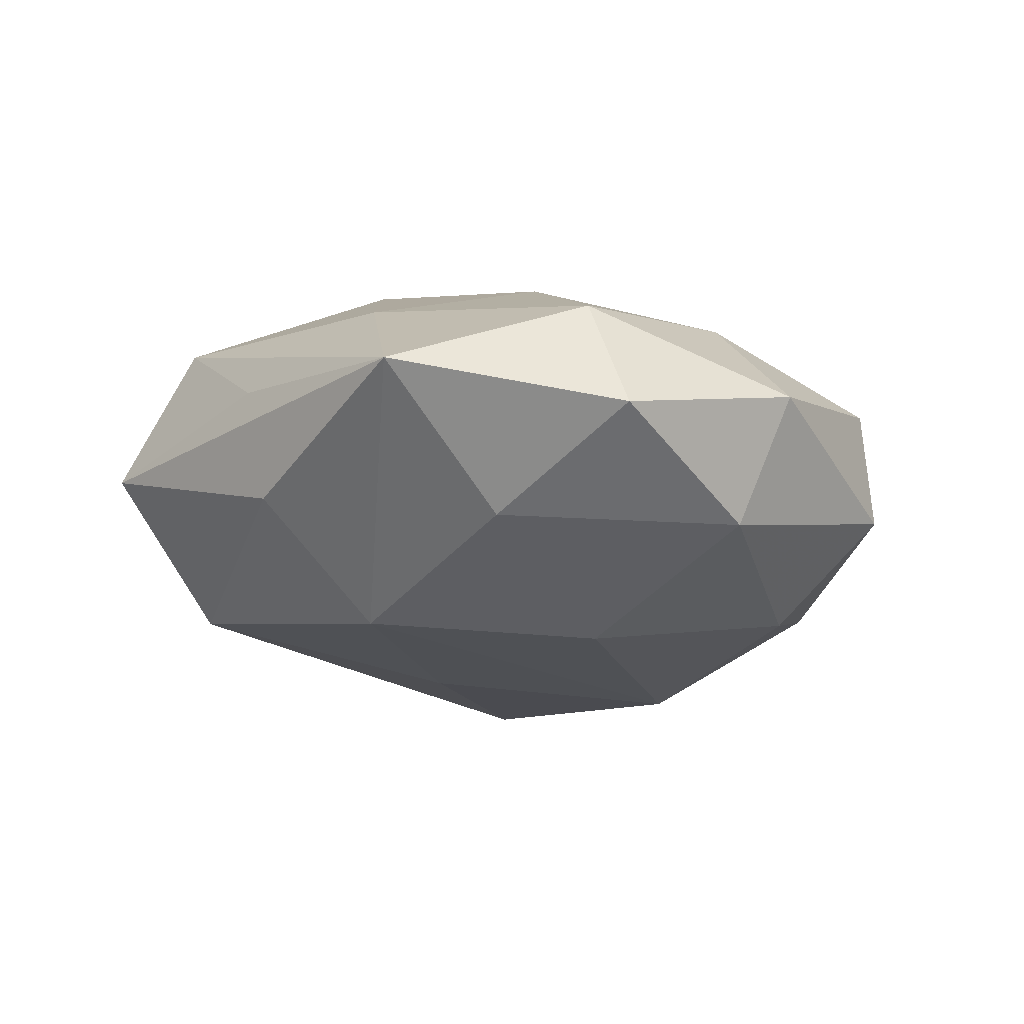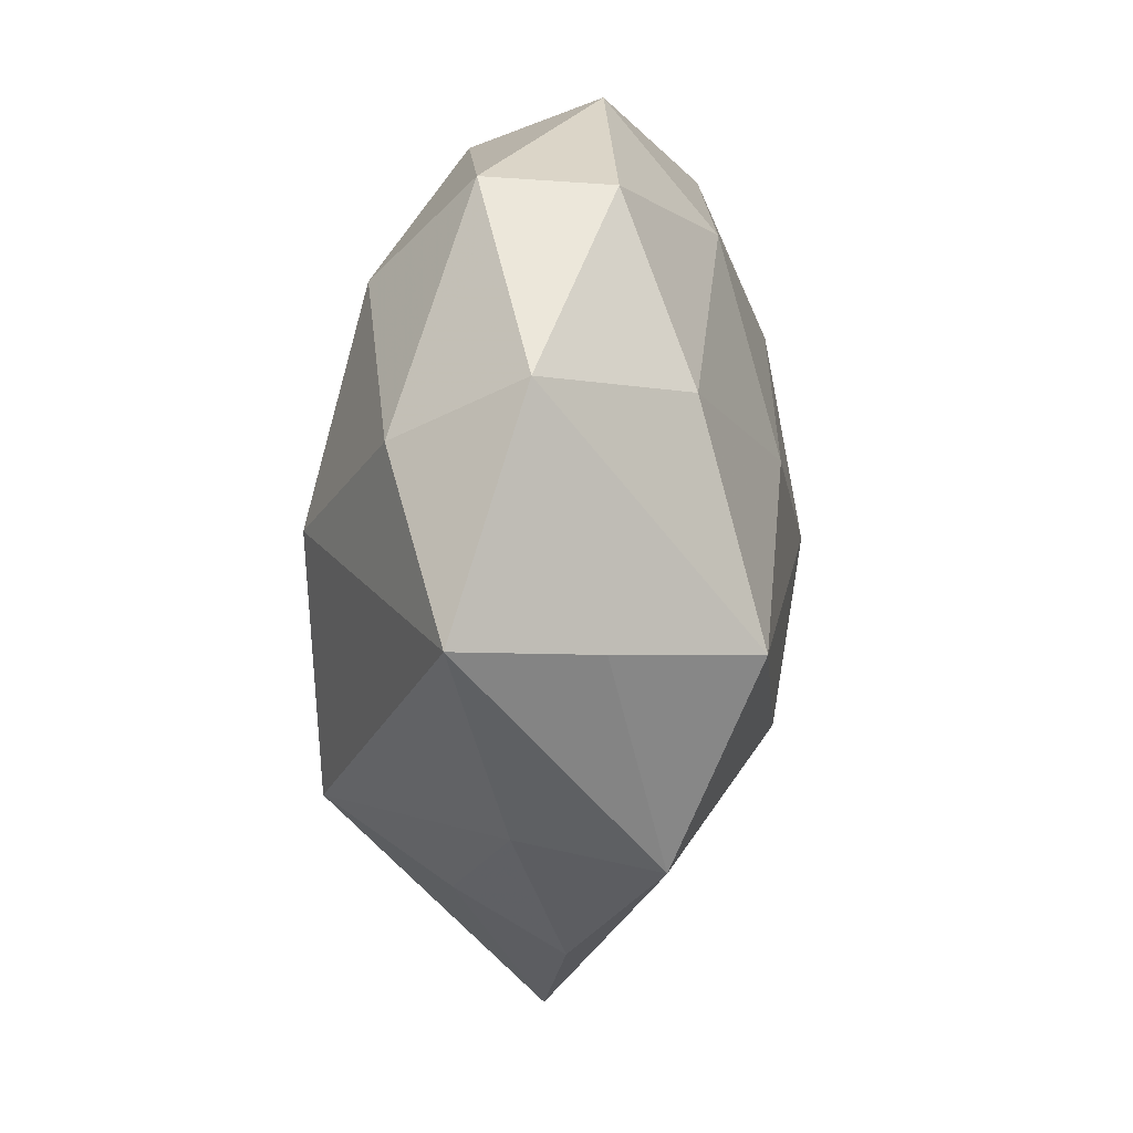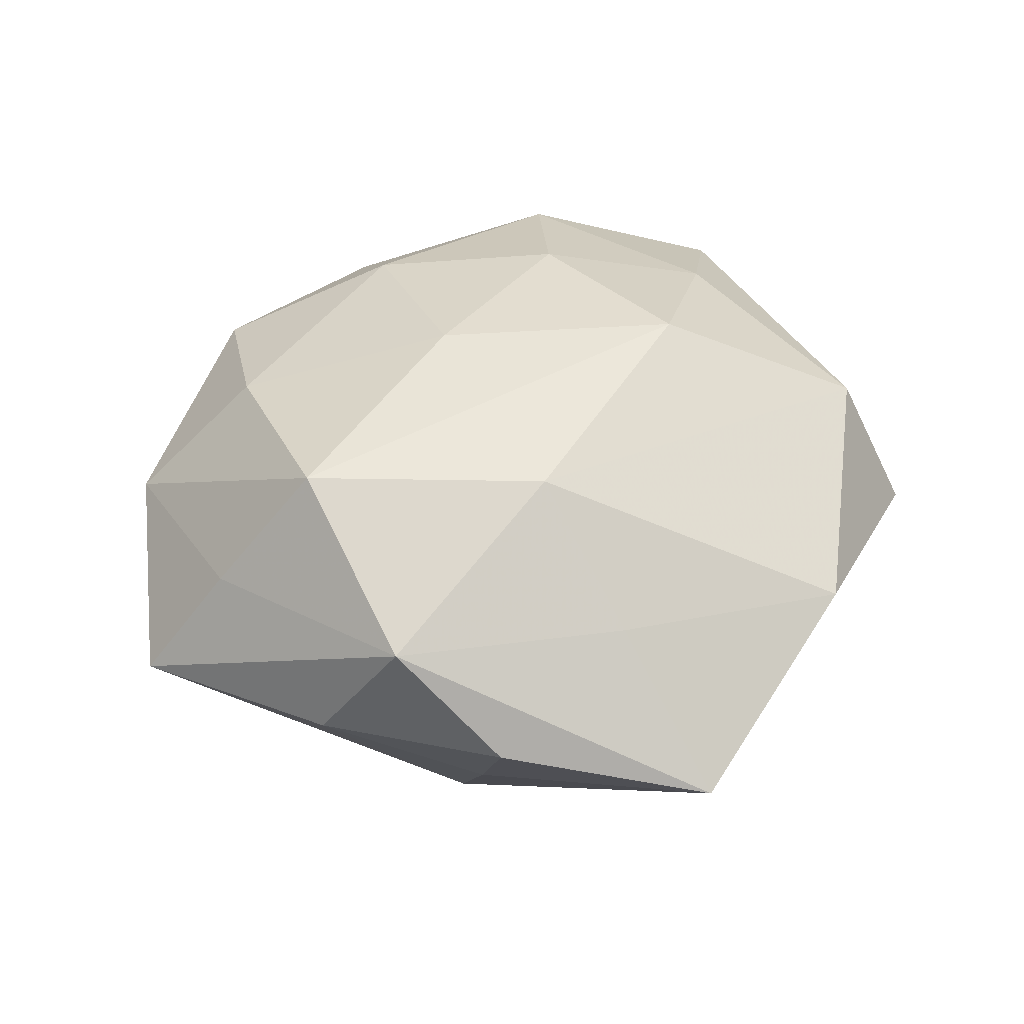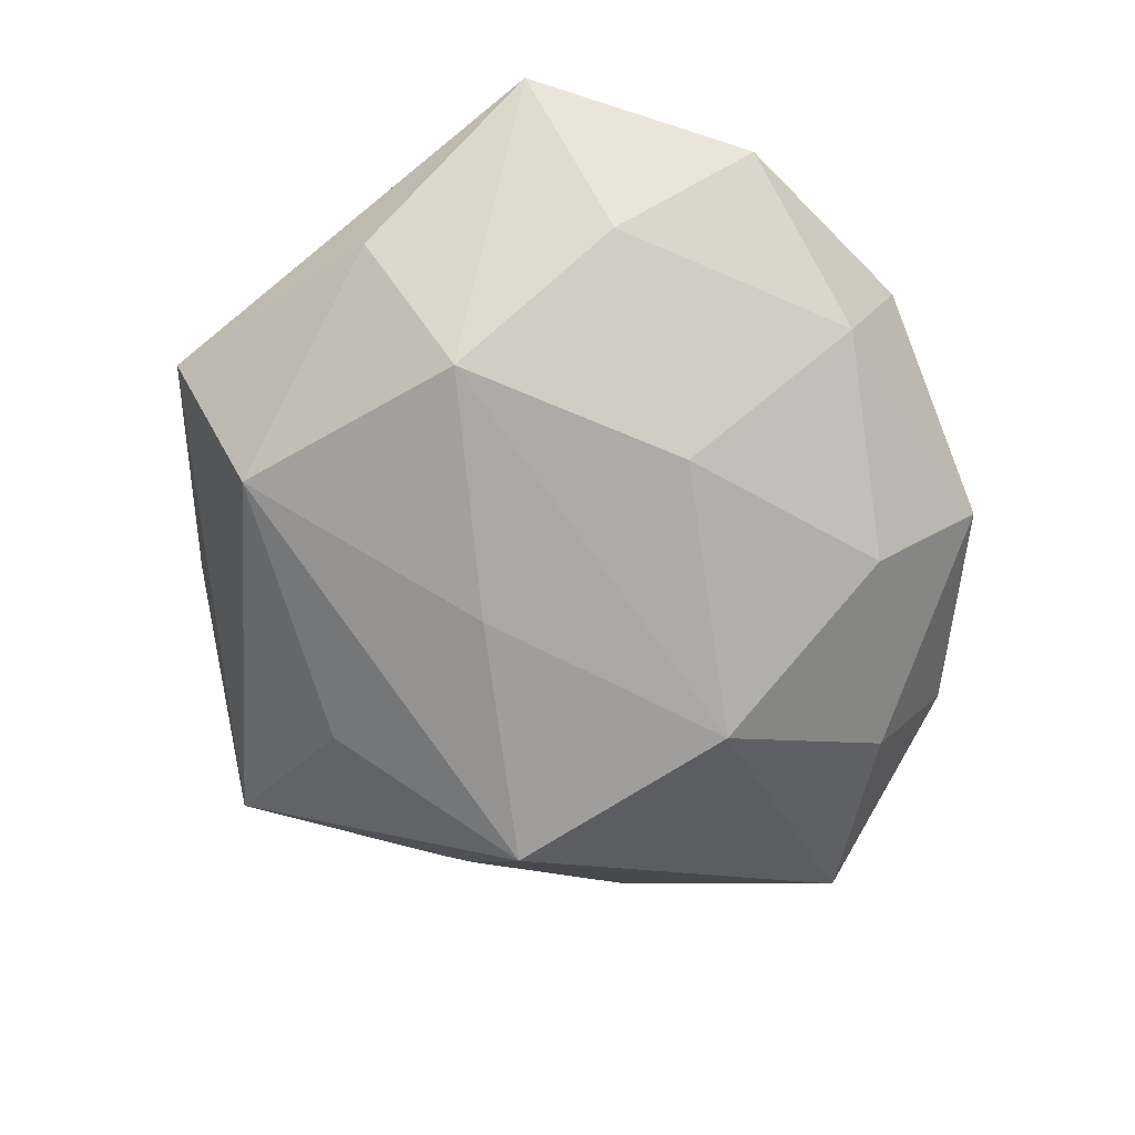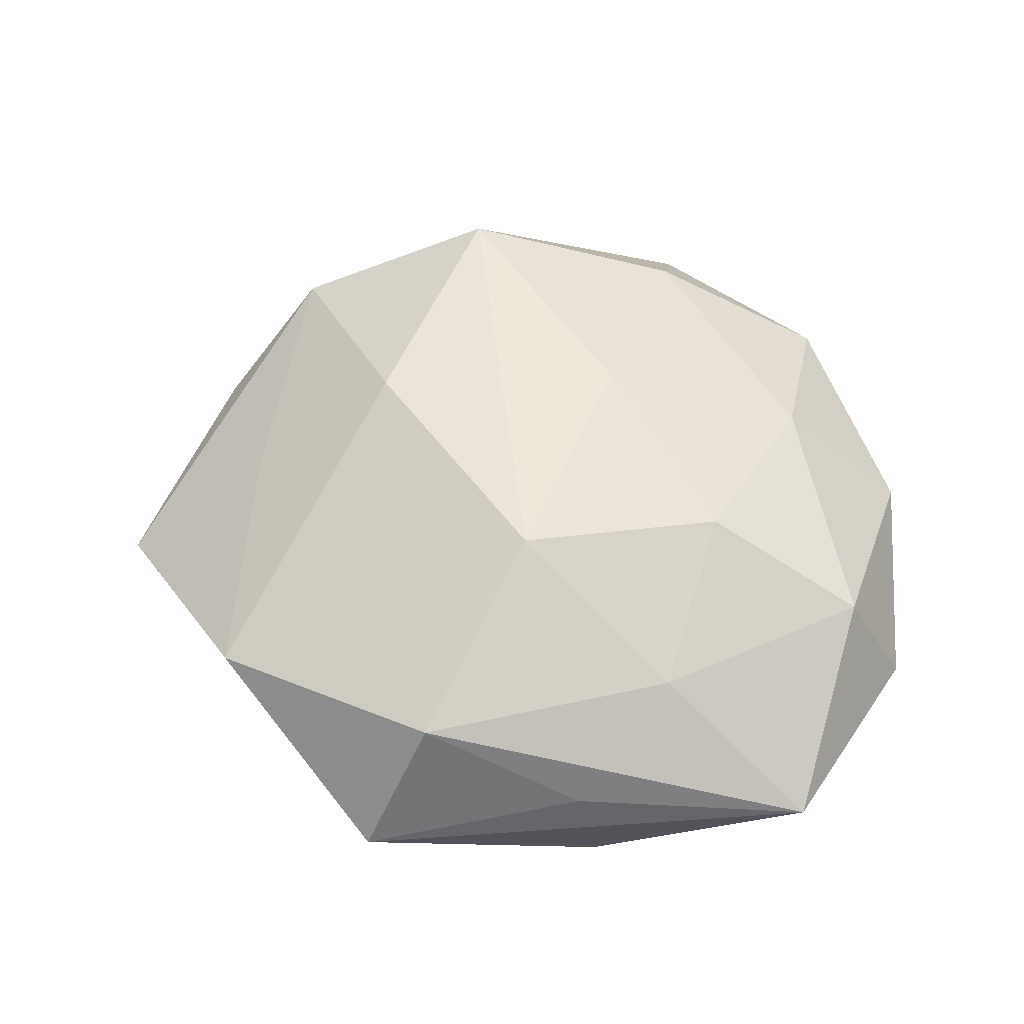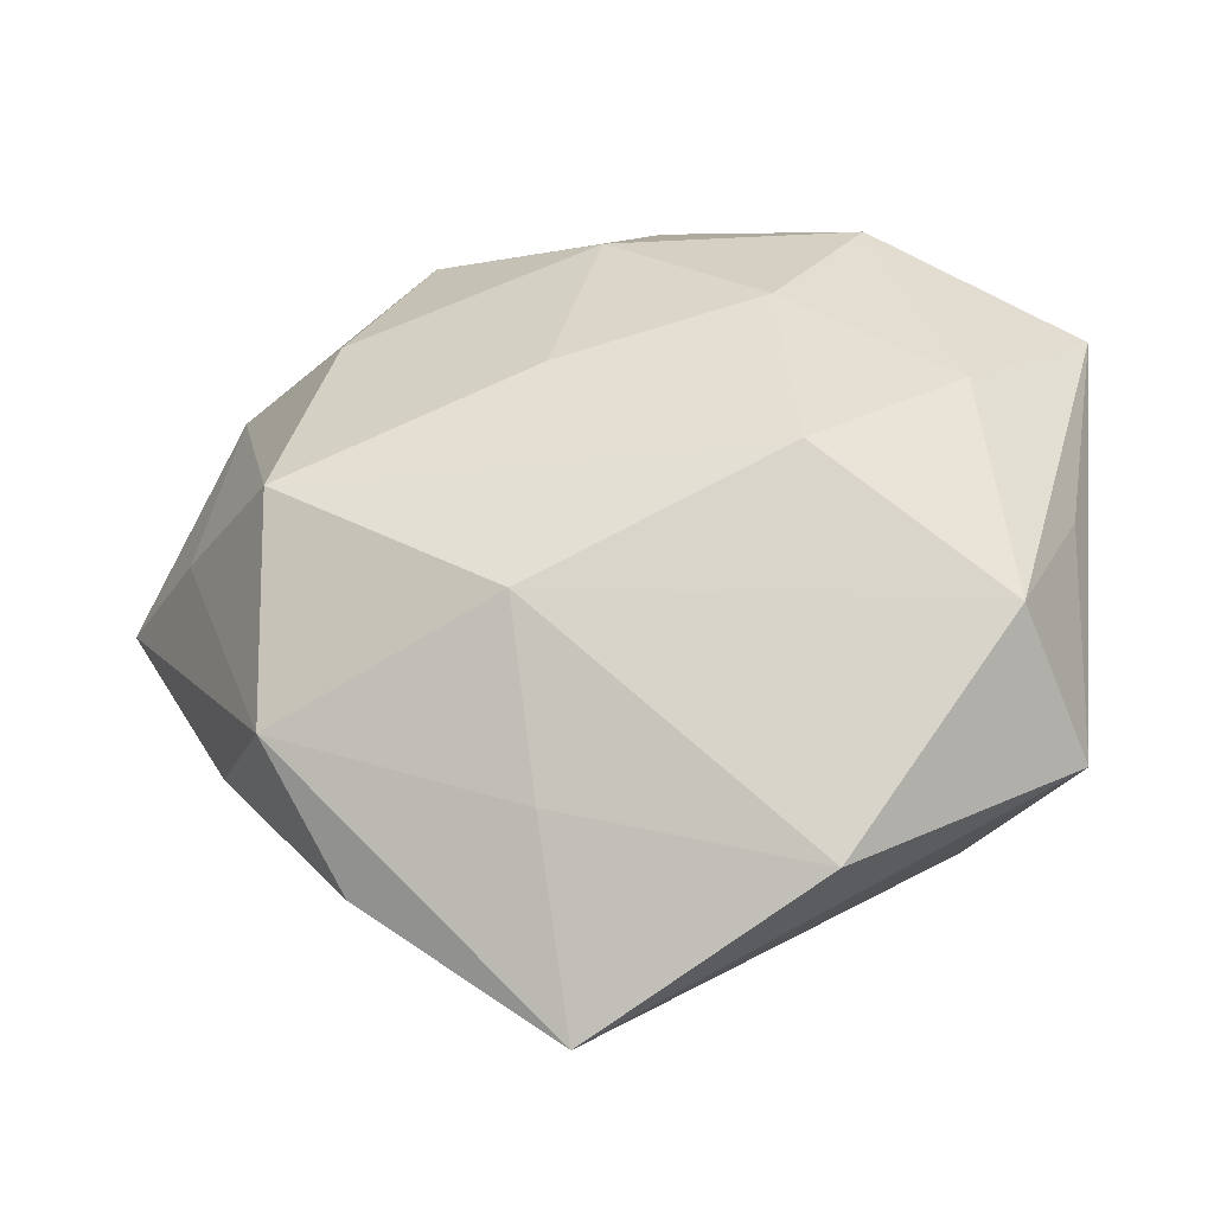
<metadata>
{"format":"obj","ext":"obj","renderer":"f3d","projection":"perspective","resolution":1024,"background":"white","views":[{"elev":-16.0,"azim":132.0,"up":"+Z"},{"elev":15.4,"azim":-81.8,"up":"+Y"},{"elev":48.2,"azim":-33.0,"up":"+Z"},{"elev":-72.5,"azim":122.9,"up":"+Z"},{"elev":52.4,"azim":81.2,"up":"+Z"},{"elev":-38.8,"azim":9.8,"up":"+Y"}]}
</metadata>
<code>
v -0.03647 0.01783 -0.01183
v -0.005985 -0.05138 -0.00178
v -0.007462 -0.01777 0.02262
v 0.0198 -0.004788 0.02368
v -0.006878 -0.03412 0.01137
v 0.03521 0.00948 0.01378
v -0.04075 0.02529 0.002556
v -0.004308 0.00968 0.02268
v 0.02738 0.04079 -0.002215
v -0.01562 0.02919 -0.01767
v -0.02248 -0.02238 -0.02189
v -0.03997 -0.01932 0.0002526
v -0.05231 0.002782 -0.003492
v 0.04371 -0.002262 0.004489
v 0.04222 -0.02685 -0.001063
v -0.02215 0.005185 -0.02331
v 0.04293 8.41e-05 -0.008485
v 0.03019 0.02416 -0.01227
v -0.031 -0.002843 0.02351
v 0.04751 0.02378 0.001481
v 0.004135 0.04556 0.003091
v -0.01956 0.03963 0.007717
v -0.0001423 0.03217 0.01554
v -0.04243 4.896e-05 0.009727
v 0.01968 -0.04101 0.007562
v -0.02472 -0.03065 -0.008236
v -0.02054 0.04038 -0.005827
v 0.02946 -0.02434 -0.01689
v 0.02841 0.002845 -0.02088
v -0.02672 0.02125 0.01617
v 0.02611 0.03412 0.01083
v 0.006317 0.01812 -0.02127
v 0.01724 0.01839 0.01933
v -0.0325 -0.02487 0.01434
v 0.03802 -0.01908 0.01442
v -0.02596 -0.0368 0.003539
v 0.003289 -0.01009 -0.02231
v 0.006674 0.03983 -0.01148
v -0.001109 -0.03359 -0.01464
f 12 13 11
f 11 13 16
f 37 11 16
f 28 11 37
f 20 31 6
f 6 33 4
f 31 33 6
f 12 11 26
f 11 2 26
f 39 11 28
f 28 2 39
f 39 2 11
f 35 6 4
f 35 14 20
f 20 6 35
f 38 18 32
f 16 13 1
f 13 7 1
f 9 31 20
f 9 21 31
f 38 21 9
f 20 18 9
f 9 18 38
f 25 5 2
f 29 32 18
f 29 17 28
f 28 37 29
f 29 18 20
f 20 17 29
f 29 37 16
f 16 32 29
f 22 7 30
f 7 19 30
f 4 19 3
f 5 25 3
f 3 35 4
f 3 25 35
f 34 13 12
f 2 5 34
f 5 3 34
f 34 3 19
f 24 7 13
f 24 19 7
f 13 34 24
f 24 34 19
f 16 1 10
f 10 32 16
f 38 32 10
f 35 25 15
f 28 17 15
f 15 2 28
f 15 25 2
f 14 35 15
f 20 14 15
f 15 17 20
f 8 30 19
f 4 33 8
f 8 19 4
f 36 34 12
f 2 34 36
f 12 26 36
f 36 26 2
f 27 1 7
f 27 10 1
f 27 7 22
f 38 10 27
f 22 21 27
f 27 21 38
f 22 30 23
f 30 8 23
f 23 8 33
f 23 33 31
f 23 21 22
f 31 21 23

</code>
